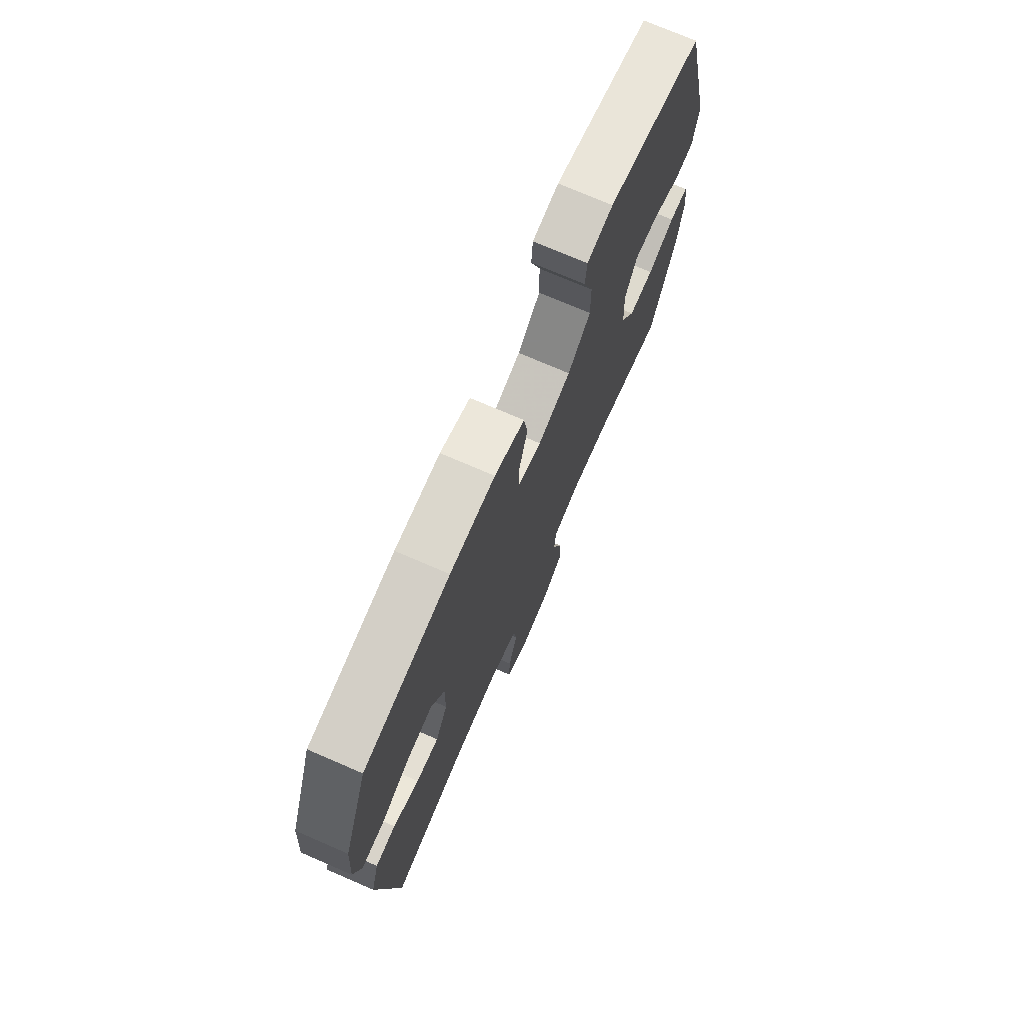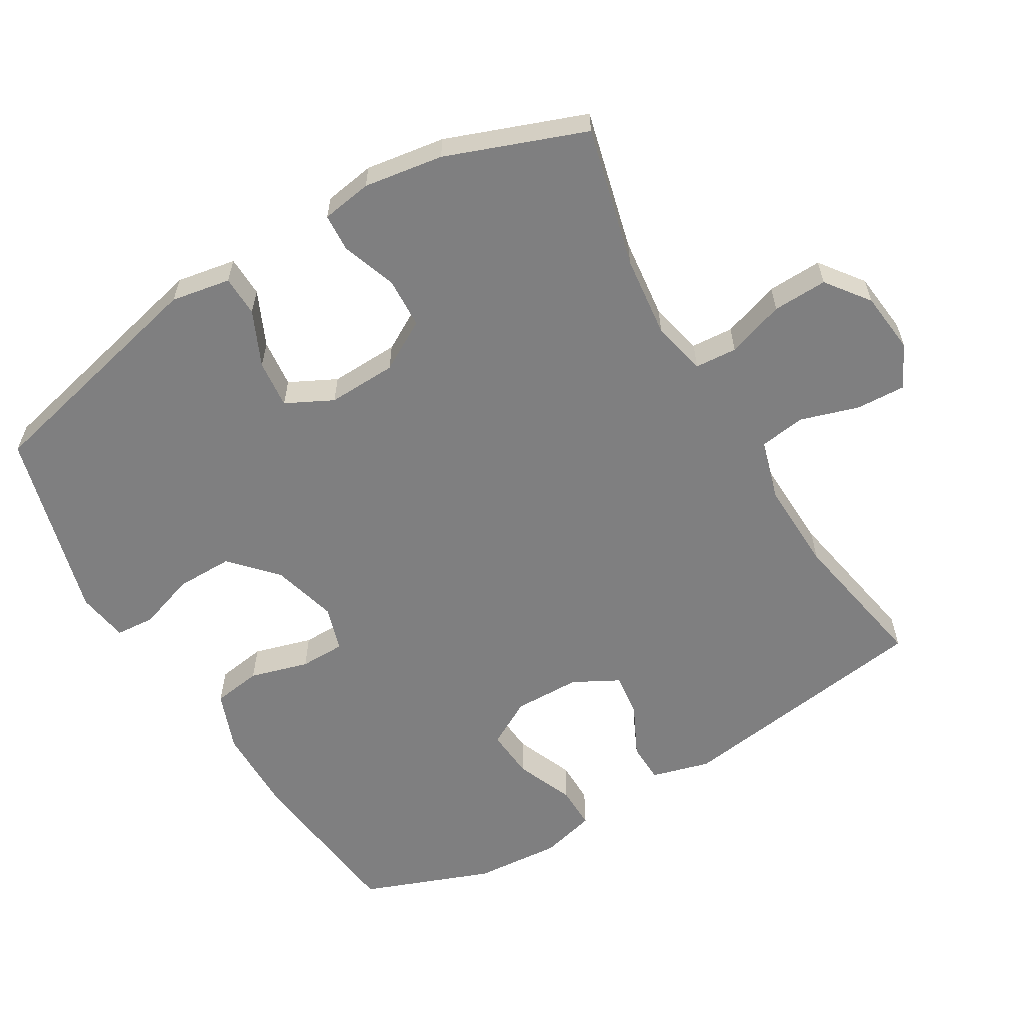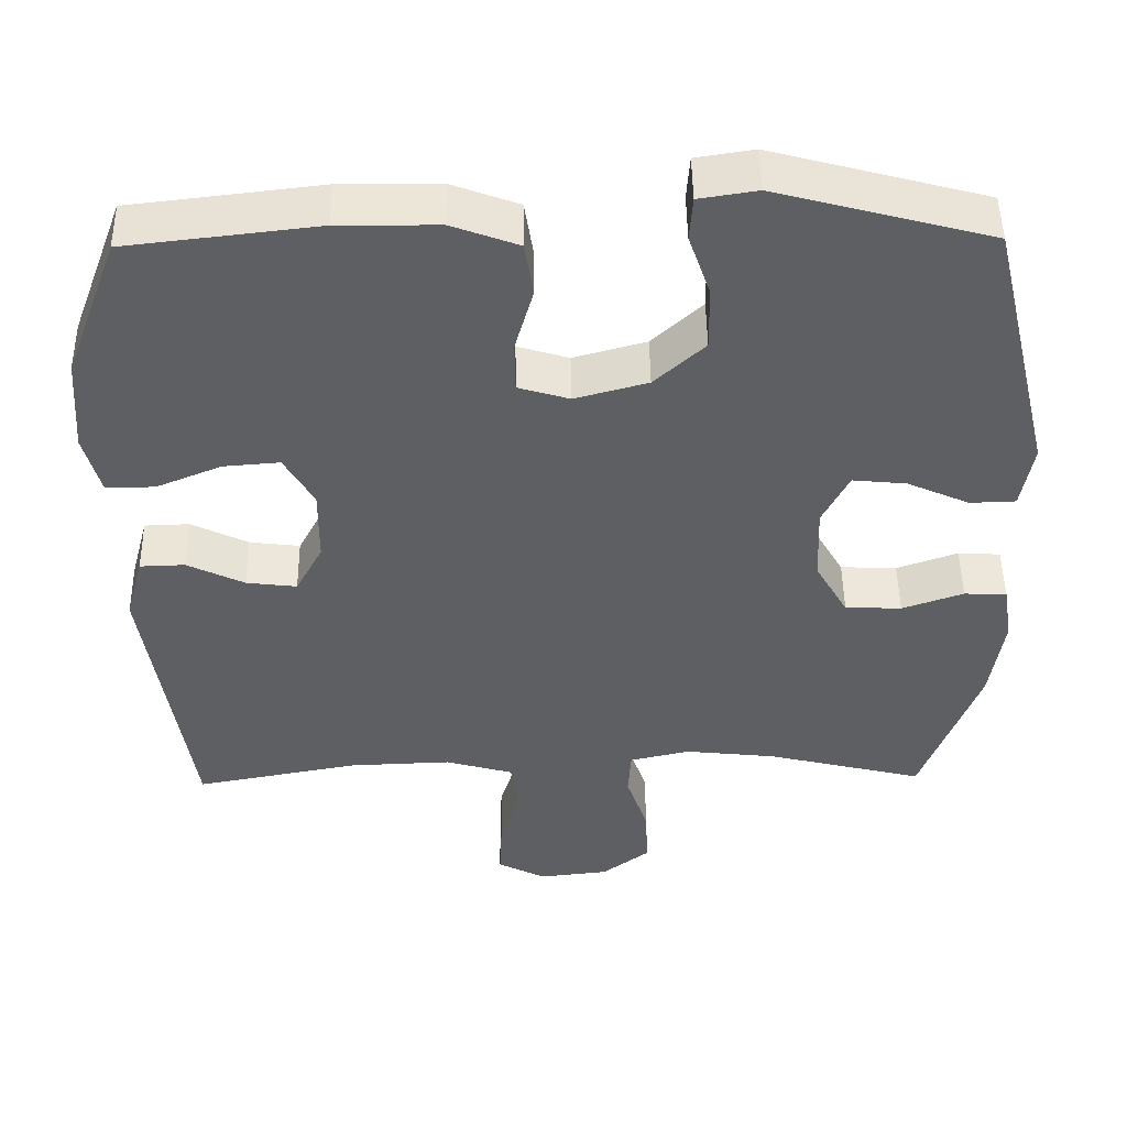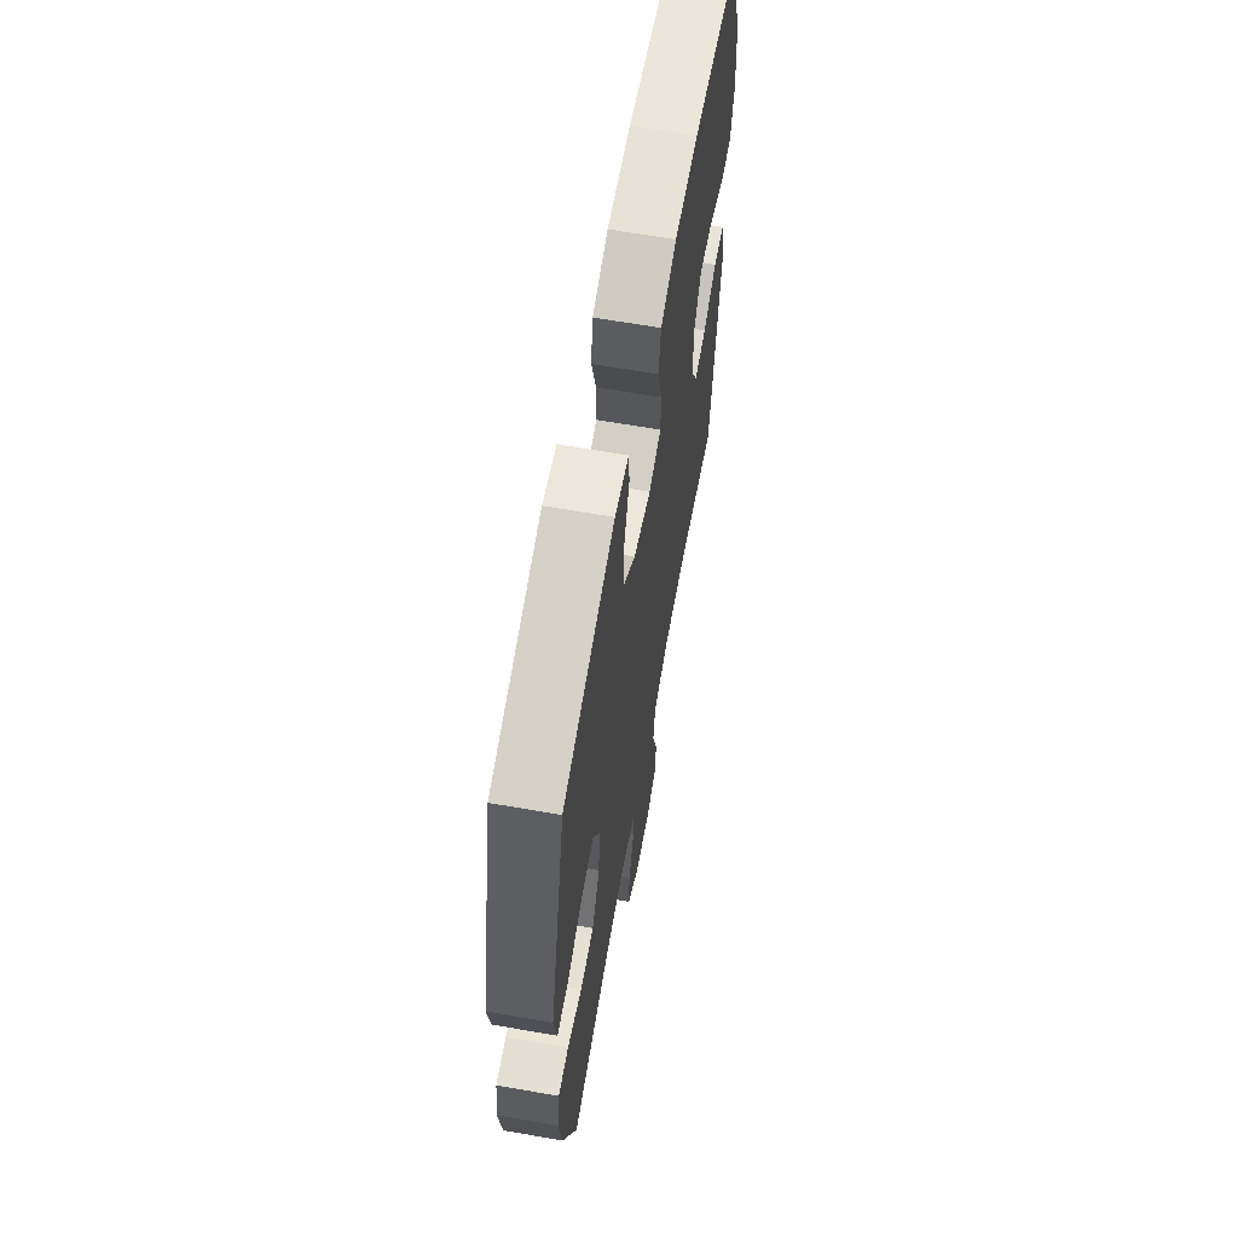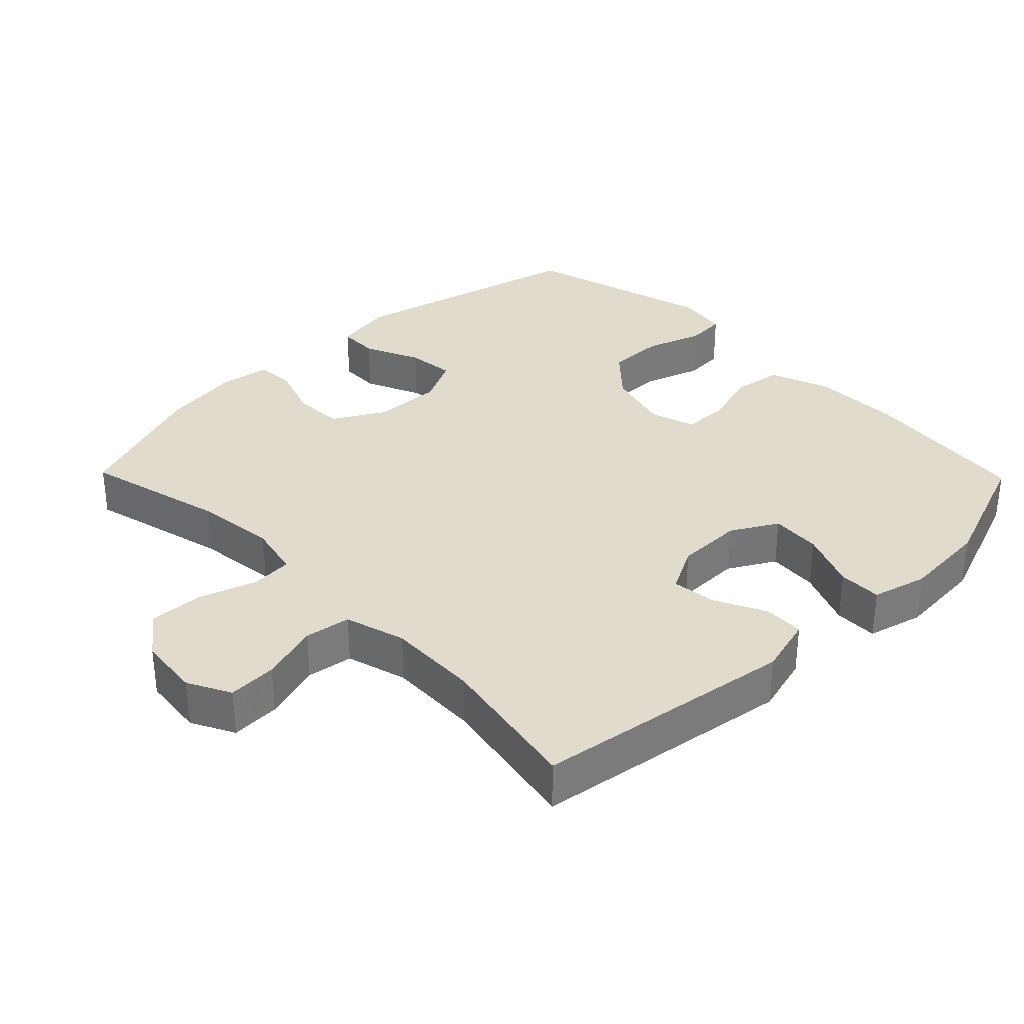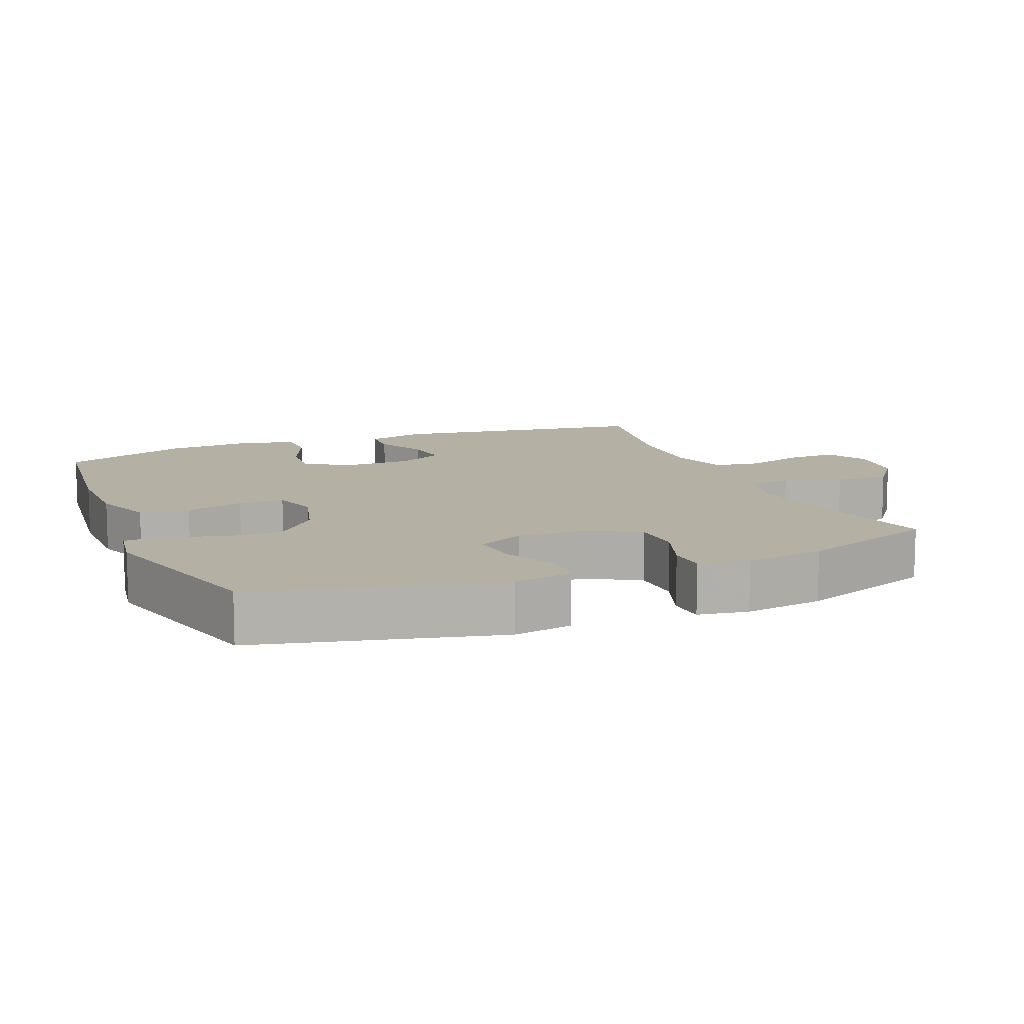
<metadata>
{"format":"obj","ext":"obj","renderer":"f3d","projection":"perspective","resolution":1024,"background":"white","views":[{"elev":73.7,"azim":-66.6,"up":"+Z"},{"elev":-59.7,"azim":120.5,"up":"+Y"},{"elev":48.5,"azim":-0.8,"up":"+Z"},{"elev":63.4,"azim":100.1,"up":"+Z"},{"elev":33.3,"azim":-134.3,"up":"+Y"},{"elev":11.4,"azim":67.7,"up":"+Y"}]}
</metadata>
<code>
v 0.5 0.07 -0.5
v 0.296 0.07 -0.45
v 0.178 0.07 -0.437
v 0.1 0.07 -0.455
v 0.096 0.07 -0.516
v 0.124 0.07 -0.599
v 0.127 0.07 -0.678
v 0.065 0.07 -0.725
v -0.025 0.07 -0.735
v -0.087 0.07 -0.703
v -0.084 0.07 -0.632
v -0.058 0.07 -0.547
v -0.068 0.07 -0.48
v -0.156 0.07 -0.455
v -0.288 0.07 -0.46
v -0.5 0.07 -0.5
v -0.556 0.07 -0.123
v -0.533 0.07 -0.038
v -0.475 0.07 -0.036
v -0.401 0.07 -0.072
v -0.336 0.07 -0.08
v -0.301 0.07 -0.014
v -0.3 0.07 0.083
v -0.338 0.07 0.15
v -0.411 0.07 0.144
v -0.495 0.07 0.109
v -0.558 0.07 0.108
v -0.579 0.07 0.188
v -0.57 0.07 0.313
v -0.5 0.07 0.5
v -0.254 0.07 0.529
v -0.125 0.07 0.528
v -0.039 0.07 0.496
v -0.028 0.07 0.425
v -0.052 0.07 0.34
v -0.051 0.07 0.274
v 0.015 0.07 0.254
v 0.109 0.07 0.28
v 0.174 0.07 0.34
v 0.173 0.07 0.423
v 0.145 0.07 0.505
v 0.149 0.07 0.562
v 0.224 0.07 0.574
v 0.5 0.07 0.5
v 0.584 0.07 0.153
v 0.569 0.07 0.067
v 0.51 0.07 0.065
v 0.43 0.07 0.101
v 0.36 0.07 0.108
v 0.326 0.07 0.04
v 0.33 0.07 -0.06
v 0.372 0.07 -0.133
v 0.445 0.07 -0.136
v 0.524 0.07 -0.108
v 0.579 0.07 -0.111
v 0.591 0.07 -0.184
v 0.574 0.07 -0.299
v 0.5 0 -0.5
v 0.296 0 -0.45
v 0.178 0 -0.437
v 0.1 0 -0.455
v 0.096 0 -0.516
v 0.124 0 -0.599
v 0.127 0 -0.678
v 0.065 0 -0.725
v -0.025 0 -0.735
v -0.087 0 -0.703
v -0.084 0 -0.632
v -0.058 0 -0.547
v -0.068 0 -0.48
v -0.156 0 -0.455
v -0.288 0 -0.46
v -0.5 0 -0.5
v -0.556 0 -0.123
v -0.533 0 -0.038
v -0.475 0 -0.036
v -0.401 0 -0.072
v -0.336 0 -0.08
v -0.301 0 -0.014
v -0.3 0 0.083
v -0.338 0 0.15
v -0.411 0 0.144
v -0.495 0 0.109
v -0.558 0 0.108
v -0.579 0 0.188
v -0.57 0 0.313
v -0.5 0 0.5
v -0.254 0 0.529
v -0.125 0 0.528
v -0.039 0 0.496
v -0.028 0 0.425
v -0.052 0 0.34
v -0.051 0 0.274
v 0.015 0 0.254
v 0.109 0 0.28
v 0.174 0 0.34
v 0.173 0 0.423
v 0.145 0 0.505
v 0.149 0 0.562
v 0.224 0 0.574
v 0.5 0 0.5
v 0.584 0 0.153
v 0.569 0 0.067
v 0.51 0 0.065
v 0.43 0 0.101
v 0.36 0 0.108
v 0.326 0 0.04
v 0.33 0 -0.06
v 0.372 0 -0.133
v 0.445 0 -0.136
v 0.524 0 -0.108
v 0.579 0 -0.111
v 0.591 0 -0.184
v 0.574 0 -0.299
f 56 57 1 2
f 53 54 55 56
f 52 53 56 2
f 51 52 2 3
f 50 51 3 4
f 45 46 47 48
f 45 48 49
f 44 45 49
f 43 44 49 50
f 40 41 42 43
f 39 40 43 50
f 32 33 34 35
f 32 35 36
f 31 32 36
f 30 31 36
f 29 30 36
f 28 29 36 37
f 25 26 27 28
f 24 25 28 37
f 17 18 19 20
f 15 16 17 20
f 14 15 20 21
f 13 14 21 22
f 9 10 11 12
f 9 12 13
f 8 9 13
f 5 6 7 8
f 4 5 8 13
f 38 39 50 4
f 23 24 37 38
f 22 23 38
f 4 13 22 38
f 59 58 114 113
f 113 112 111 110
f 59 113 110 109
f 60 59 109 108
f 61 60 108 107
f 105 104 103 102
f 106 105 102
f 106 102 101
f 107 106 101 100
f 100 99 98 97
f 107 100 97 96
f 92 91 90 89
f 93 92 89
f 93 89 88
f 93 88 87
f 93 87 86
f 94 93 86 85
f 85 84 83 82
f 94 85 82 81
f 77 76 75 74
f 77 74 73 72
f 78 77 72 71
f 79 78 71 70
f 69 68 67 66
f 70 69 66
f 70 66 65
f 65 64 63 62
f 70 65 62 61
f 61 107 96 95
f 95 94 81 80
f 95 80 79
f 95 79 70 61
f 1 58 59 2
f 2 59 60 3
f 3 60 61 4
f 4 61 62 5
f 5 62 63 6
f 6 63 64 7
f 7 64 65 8
f 8 65 66 9
f 9 66 67 10
f 10 67 68 11
f 11 68 69 12
f 12 69 70 13
f 13 70 71 14
f 14 71 72 15
f 15 72 73 16
f 16 73 74 17
f 17 74 75 18
f 18 75 76 19
f 19 76 77 20
f 20 77 78 21
f 21 78 79 22
f 22 79 80 23
f 23 80 81 24
f 24 81 82 25
f 25 82 83 26
f 26 83 84 27
f 27 84 85 28
f 28 85 86 29
f 29 86 87 30
f 30 87 88 31
f 31 88 89 32
f 32 89 90 33
f 33 90 91 34
f 34 91 92 35
f 35 92 93 36
f 36 93 94 37
f 37 94 95 38
f 38 95 96 39
f 39 96 97 40
f 40 97 98 41
f 41 98 99 42
f 42 99 100 43
f 43 100 101 44
f 44 101 102 45
f 45 102 103 46
f 46 103 104 47
f 47 104 105 48
f 48 105 106 49
f 49 106 107 50
f 50 107 108 51
f 51 108 109 52
f 52 109 110 53
f 53 110 111 54
f 54 111 112 55
f 55 112 113 56
f 56 113 114 57
f 57 114 58 1

</code>
